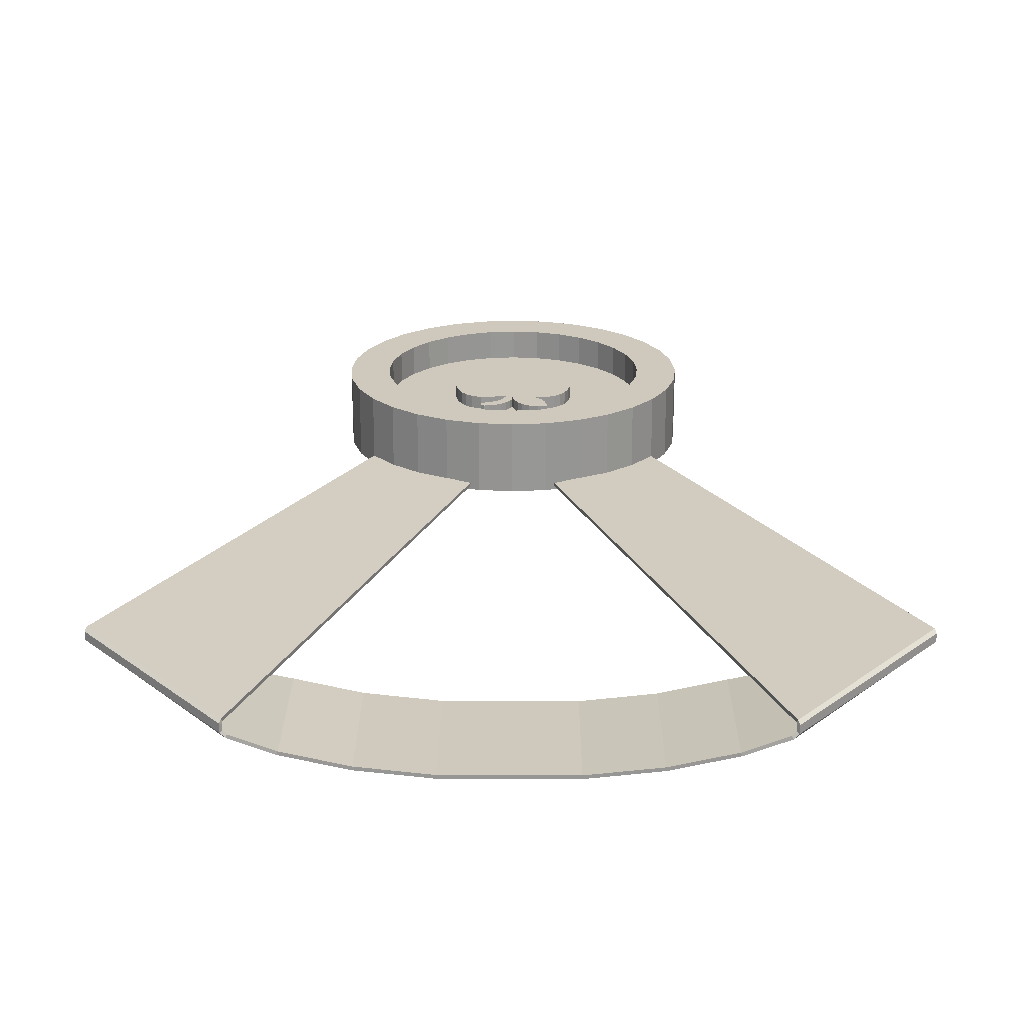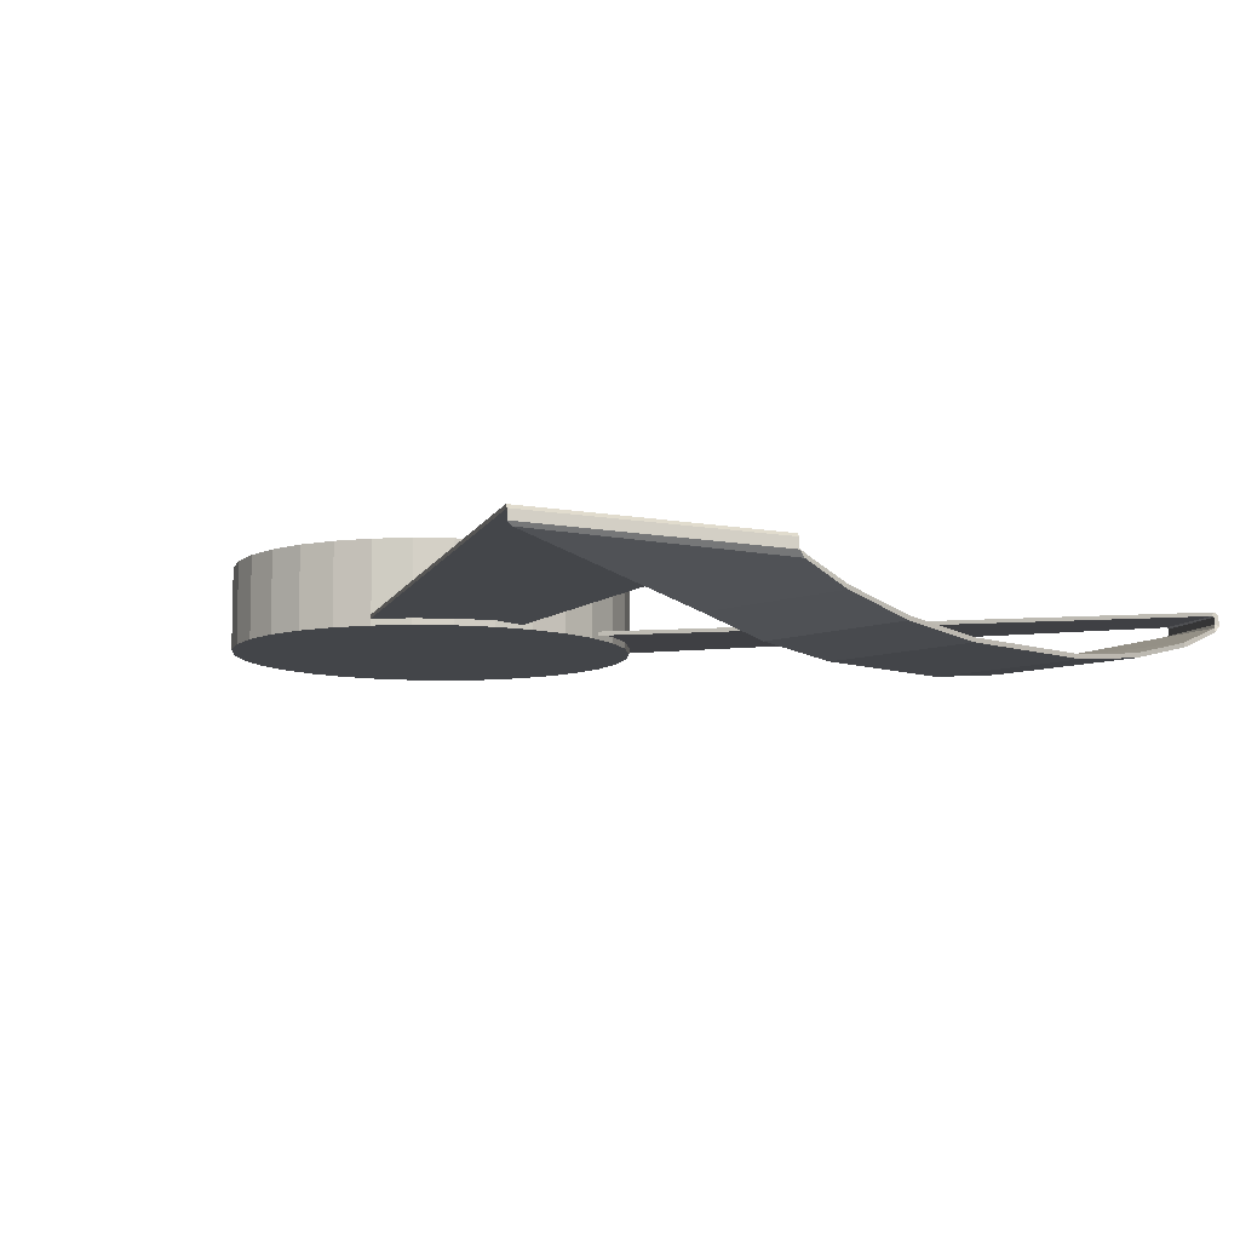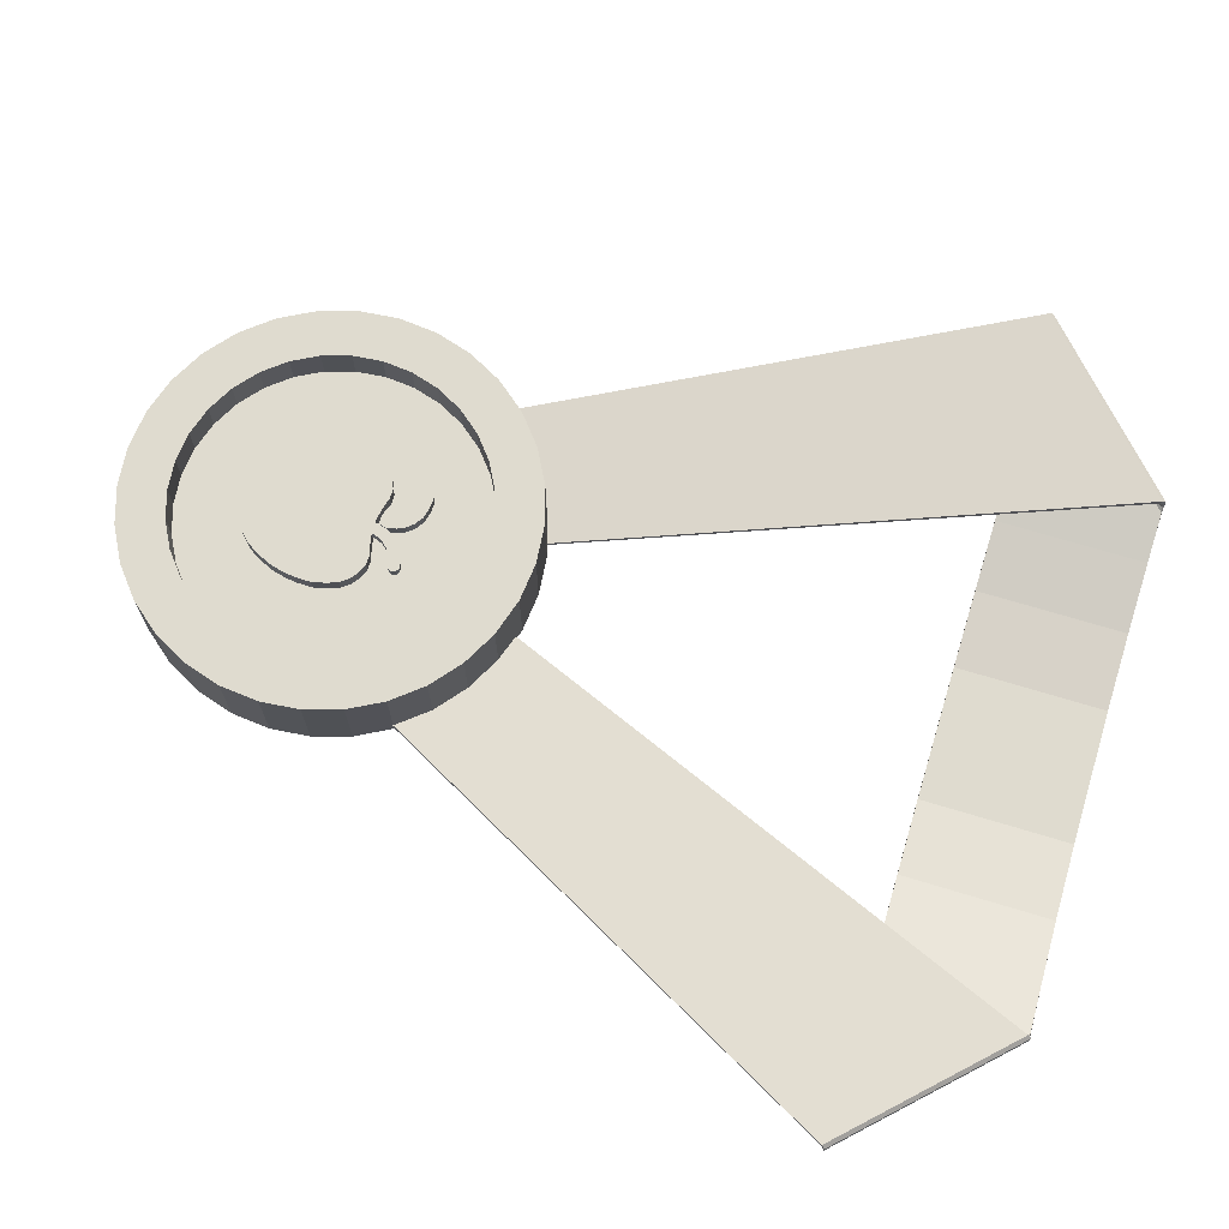
<metadata>
{"format":"obj","ext":"obj","renderer":"f3d","projection":"perspective","resolution":1024,"background":"white","views":[{"elev":22.3,"azim":-179.7,"up":"+Z"},{"elev":-8.8,"azim":136.2,"up":"+Z"},{"elev":70.3,"azim":106.9,"up":"+Z"}]}
</metadata>
<code>
o MedalFood_Circle
v 0 1 0
v -0.1951 0.9808 0
v -0.3827 0.9239 0
v -0.5556 0.8315 0
v -0.7071 0.7071 0
v -0.8315 0.5556 0
v -0.9239 0.3827 0
v -0.9808 0.1951 0
v -1 0 0
v -0.9808 -0.1951 0
v -0.9239 -0.3827 0
v -0.8315 -0.5556 0
v -0.7071 -0.7071 0
v -0.5556 -0.8315 0
v -0.3827 -0.9239 0
v -0.1951 -0.9808 0
v 0 -1 0
v 0.1951 -0.9808 0
v 0.3827 -0.9239 0
v 0.5556 -0.8315 0
v 0.7071 -0.7071 0
v 0.8315 -0.5556 0
v 0.9239 -0.3827 0
v 0.9808 -0.1951 0
v 1 1e-06 0
v 0.9808 0.1951 0
v 0.9239 0.3827 0
v 0.8315 0.5556 0
v 0.7071 0.7071 0
v 0.5556 0.8315 0
v 0.3827 0.9239 0
v 0.1951 0.9808 0
v 0 1 0.4149
v -0.1951 0.9808 0.4149
v -0.3827 0.9239 0.4149
v -0.5556 0.8315 0.4149
v -0.7071 0.7071 0.4149
v -0.8315 0.5556 0.4149
v -0.9239 0.3827 0.4149
v -0.9808 0.1951 0.4149
v -1 0 0.4149
v -0.9808 -0.1951 0.4149
v -0.9239 -0.3827 0.4149
v -0.8315 -0.5556 0.4149
v -0.7071 -0.7071 0.4149
v -0.5556 -0.8315 0.4149
v -0.3827 -0.9239 0.4149
v -0.1951 -0.9808 0.4149
v 0 -1 0.4149
v 0.1951 -0.9808 0.4149
v 0.3827 -0.9239 0.4149
v 0.5556 -0.8315 0.4149
v 0.7071 -0.7071 0.4149
v 0.8315 -0.5556 0.4149
v 0.9239 -0.3827 0.4149
v 0.9808 -0.1951 0.4149
v 1 1e-06 0.4149
v 0.9808 0.1951 0.4149
v 0.9239 0.3827 0.4149
v 0.8315 0.5556 0.4149
v 0.7071 0.7071 0.4149
v 0.5556 0.8315 0.4149
v 0.3827 0.9239 0.4149
v 0.1951 0.9808 0.4149
v -0 0.7647 0.4149
v -0.1492 0.75 0.4149
v -0.2926 0.7065 0.4149
v -0.4248 0.6358 0.4149
v -0.5407 0.5407 0.4149
v -0.6358 0.4248 0.4149
v -0.7065 0.2926 0.4149
v -0.75 0.1492 0.4149
v -0.7647 0 0.4149
v -0.75 -0.1492 0.4149
v -0.7065 -0.2926 0.4149
v -0.6358 -0.4248 0.4149
v -0.5407 -0.5407 0.4149
v -0.4248 -0.6358 0.4149
v -0.2926 -0.7065 0.4149
v -0.1492 -0.75 0.4149
v 0 -0.7647 0.4149
v 0.1492 -0.75 0.4149
v 0.2926 -0.7065 0.4149
v 0.4248 -0.6358 0.4149
v 0.5407 -0.5407 0.4149
v 0.6358 -0.4248 0.4149
v 0.7065 -0.2926 0.4149
v 0.75 -0.1492 0.4149
v 0.7647 1e-06 0.4149
v 0.75 0.1492 0.4149
v 0.7065 0.2926 0.4149
v 0.6358 0.4248 0.4149
v 0.5407 0.5407 0.4149
v 0.4248 0.6358 0.4149
v 0.2926 0.7065 0.4149
v 0.1492 0.75 0.4149
v -0 0.7647 0.2382
v -0.1492 0.75 0.2382
v -0.2926 0.7065 0.2382
v -0.4248 0.6358 0.2382
v -0.5407 0.5407 0.2382
v -0.6358 0.4248 0.2382
v -0.7065 0.2926 0.2382
v -0.75 0.1492 0.2382
v -0.7647 0 0.2382
v -0.75 -0.1492 0.2382
v -0.7065 -0.2926 0.2382
v -0.6358 -0.4248 0.2382
v -0.5407 -0.5407 0.2382
v -0.4248 -0.6358 0.2382
v -0.2926 -0.7065 0.2382
v -0.1492 -0.75 0.2382
v 0 -0.7647 0.2382
v 0.1492 -0.75 0.2382
v 0.2926 -0.7065 0.2382
v 0.4248 -0.6358 0.2382
v 0.5407 -0.5407 0.2382
v 0.6358 -0.4248 0.2382
v 0.7065 -0.2926 0.2382
v 0.75 -0.1492 0.2382
v 0.7647 1e-06 0.2382
v 0.75 0.1492 0.2382
v 0.7065 0.2926 0.2382
v 0.6358 0.4248 0.2382
v 0.5407 0.5407 0.2382
v 0.4248 0.6358 0.2382
v 0.2926 0.7065 0.2382
v 0.1492 0.75 0.2382
v -0 0 0.2382
v -0 0 0
f 45 77 76 44
f 59 91 90 58
f 46 78 77 45
f 60 92 91 59
f 47 79 78 46
f 34 66 65 33
f 61 93 92 60
f 48 80 79 47
f 35 67 66 34
f 62 94 93 61
f 49 81 80 48
f 36 68 67 35
f 63 95 94 62
f 50 82 81 49
f 37 69 68 36
f 64 96 95 63
f 51 83 82 50
f 38 70 69 37
f 33 65 96 64
f 52 84 83 51
f 39 71 70 38
f 53 85 84 52
f 40 72 71 39
f 54 86 85 53
f 41 73 72 40
f 55 87 86 54
f 42 74 73 41
f 56 88 87 55
f 43 75 74 42
f 57 89 88 56
f 44 76 75 43
f 58 90 89 57
f 115 129 114
f 102 129 101
f 97 129 128
f 116 129 115
f 103 129 102
f 117 129 116
f 104 129 103
f 118 129 117
f 105 129 104
f 119 129 118
f 106 129 105
f 120 129 119
f 107 129 106
f 121 129 120
f 108 129 107
f 122 129 121
f 109 129 108
f 123 129 122
f 110 129 109
f 124 129 123
f 111 129 110
f 98 129 97
f 125 129 124
f 112 129 111
f 99 129 98
f 126 129 125
f 113 129 112
f 100 129 99
f 127 129 126
f 114 129 113
f 101 129 100
f 128 129 127
f 5 37 36 4
f 32 64 63 31
f 19 51 50 18
f 6 38 37 5
f 1 33 64 32
f 20 52 51 19
f 7 39 38 6
f 21 53 52 20
f 8 40 39 7
f 22 54 53 21
f 9 41 40 8
f 23 55 54 22
f 10 42 41 9
f 24 56 55 23
f 11 43 42 10
f 25 57 56 24
f 12 44 43 11
f 26 58 57 25
f 13 45 44 12
f 27 59 58 26
f 14 46 45 13
f 28 60 59 27
f 15 47 46 14
f 2 34 33 1
f 29 61 60 28
f 16 48 47 15
f 3 35 34 2
f 30 62 61 29
f 17 49 48 16
f 4 36 35 3
f 31 63 62 30
f 18 50 49 17
f 80 112 111 79
f 67 99 98 66
f 94 126 125 93
f 81 113 112 80
f 68 100 99 67
f 95 127 126 94
f 82 114 113 81
f 69 101 100 68
f 96 128 127 95
f 83 115 114 82
f 70 102 101 69
f 65 97 128 96
f 84 116 115 83
f 71 103 102 70
f 85 117 116 84
f 72 104 103 71
f 86 118 117 85
f 73 105 104 72
f 87 119 118 86
f 74 106 105 73
f 88 120 119 87
f 75 107 106 74
f 89 121 120 88
f 76 108 107 75
f 90 122 121 89
f 77 109 108 76
f 91 123 122 90
f 78 110 109 77
f 92 124 123 91
f 79 111 110 78
f 66 98 97 65
f 93 125 124 92
f 4 130 5
f 31 130 32
f 18 130 19
f 5 130 6
f 32 130 1
f 19 130 20
f 6 130 7
f 20 130 21
f 7 130 8
f 21 130 22
f 8 130 9
f 22 130 23
f 9 130 10
f 23 130 24
f 10 130 11
f 24 130 25
f 11 130 12
f 25 130 26
f 12 130 13
f 26 130 27
f 13 130 14
f 27 130 28
f 14 130 15
f 1 130 2
f 28 130 29
f 15 130 16
f 2 130 3
f 29 130 30
f 16 130 17
f 3 130 4
f 30 130 31
f 17 130 18
o MedalFabric.002_Plane.006
v 0.1013 0.6078 0.05135
v 0.762 0.4221 0.05135
v 1.361 3.753 -0.1244
v 1.334 3.753 -0.1534
v 2.099 2.989 -0.02997
v 2.126 2.989 -0.01089
v 2.126 2.989 0.03568
v 2.116 2.971 0.05474
v 1.354 3.734 -0.05994
v 1.361 3.753 -0.07694
v 1.096 3.753 -0.2431
v 1.096 2.989 -0.2431
v 0.3467 2.989 -0.3678
v 0.7444 2.989 -0.3231
v 0.7444 3.753 -0.3231
v 0.3467 3.753 -0.3678
v -0.1013 0.6078 0.05135
v -0.762 0.4221 0.05135
v 0 3.753 -0.3678
v 0 2.989 -0.3678
v -1.361 3.753 -0.1244
v -1.334 3.753 -0.1534
v -2.099 2.989 -0.02997
v -2.126 2.989 -0.01089
v -2.126 2.989 0.03568
v -2.116 2.971 0.05474
v -1.354 3.734 -0.05994
v -1.361 3.753 -0.07694
v -1.096 3.753 -0.2431
v -1.096 2.989 -0.2431
v -0.3467 2.989 -0.3678
v -0.7444 2.989 -0.3231
v -0.7444 3.753 -0.3231
v -0.3467 3.753 -0.3678
v 0.1023 0.607 0.03139
v 0.763 0.4212 0.03139
v 1.348 3.741 -0.1161
v 1.327 3.75 -0.135
v 2.088 2.981 -0.01465
v 2.111 2.976 -0.006095
v 2.114 2.976 0.02665
v 2.113 2.966 0.03565
v 1.348 3.727 -0.07778
v 1.349 3.739 -0.08365
v 1.092 3.753 -0.2236
v 1.092 2.989 -0.2236
v 0.3456 2.989 -0.3478
v 0.7411 2.989 -0.3034
v 0.7411 3.753 -0.3034
v 0.3456 3.753 -0.3478
v -0.1023 0.607 0.03139
v -0.763 0.4212 0.03139
v 0 3.753 -0.3478
v 0 2.989 -0.3478
v -1.348 3.741 -0.1161
v -1.327 3.75 -0.135
v -2.088 2.981 -0.01465
v -2.111 2.976 -0.006095
v -2.114 2.976 0.02665
v -2.113 2.966 0.03565
v -1.348 3.727 -0.07778
v -1.349 3.739 -0.08365
v -1.092 3.753 -0.2236
v -1.092 2.989 -0.2236
v -0.3456 2.989 -0.3478
v -0.7411 2.989 -0.3034
v -0.7411 3.753 -0.3034
v -0.3456 3.753 -0.3478
f 131 132 138 139
f 140 137 136 133
f 139 138 137 140
f 147 157 156 148
f 158 151 154 155
f 157 158 155 156
f 165 173 172 166
f 174 167 170 171
f 173 174 171 172
f 181 182 190 191
f 192 189 188 185
f 191 190 189 192
f 132 131 165 166
f 139 140 174 173
f 137 138 172 171
f 140 133 167 174
f 136 137 171 170
f 131 139 173 165
f 138 132 166 172
f 147 148 182 181
f 158 157 191 192
f 156 155 189 190
f 151 158 192 185
f 155 154 188 189
f 157 147 181 191
f 148 156 190 182
f 133 136 135 134
f 141 142 144 145
f 134 135 142 141
f 143 146 145 144
f 146 143 150 149
f 151 152 153 154
f 159 163 162 160
f 152 159 160 153
f 161 162 163 164
f 164 149 150 161
f 167 168 169 170
f 175 179 178 176
f 168 175 176 169
f 177 178 179 180
f 180 183 184 177
f 185 188 187 186
f 193 194 196 197
f 186 187 194 193
f 195 198 197 196
f 198 195 184 183
f 133 134 168 167
f 135 136 170 169
f 134 141 175 168
f 142 135 169 176
f 143 144 178 177
f 145 146 180 179
f 146 149 183 180
f 150 143 177 184
f 141 145 179 175
f 144 142 176 178
f 152 151 185 186
f 154 153 187 188
f 159 152 186 193
f 153 160 194 187
f 162 161 195 196
f 164 163 197 198
f 149 164 198 183
f 161 150 184 195
f 163 159 193 197
f 160 162 196 194
o AppleBodyMedal_Plane.001
v -0.3165 0.1413 0.2269
v -0.2867 0.1807 0.2269
v -0.197 0.2323 0.2269
v -0.2486 0.2106 0.2269
v -0.3383 0.08557 0.2269
v -0.3546 0.01355 0.2269
v -0.3532 -0.05982 0.2269
v -0.3451 -0.1237 0.2269
v -0.3274 -0.1916 0.2269
v -0.2921 -0.2704 0.2269
v -0.2568 -0.3261 0.2269
v -0.2065 -0.3764 0.2269
v -0.1481 -0.4131 0.2269
v -0.091 -0.4294 0.2269
v -0.0448 -0.4294 0.2269
v -0.01219 -0.4185 0.2269
v -0.1494 0.2323 0.2269
v -0.09915 0.2187 0.2269
v -0.03937 0.2065 0.2269
v -0.3165 0.1413 0.3124
v -0.2867 0.1807 0.3124
v -0.197 0.2323 0.3124
v -0.2486 0.2106 0.3124
v -0.3383 0.08557 0.3124
v -0.3546 0.01355 0.3124
v -0.3532 -0.05982 0.3124
v -0.3451 -0.1237 0.3124
v -0.3274 -0.1916 0.3124
v -0.2921 -0.2704 0.3124
v -0.2568 -0.3261 0.3124
v -0.2065 -0.3764 0.3124
v -0.1481 -0.4131 0.3124
v -0.091 -0.4294 0.3124
v -0.0448 -0.4294 0.3124
v -0.01219 -0.4185 0.3124
v -0.1494 0.2323 0.3124
v -0.09915 0.2187 0.3124
v -0.03937 0.2065 0.3124
v -0.1966 0.1032 0.3124
v -0.1494 0.1209 0.3124
v -0.09915 0.1209 0.3124
v -0.03937 0.1209 0.3124
v -0.1481 -0.3403 0.3124
v -0.1962 0.01355 0.3124
v -0.1962 -0.05982 0.3124
v -0.1962 -0.1237 0.3124
v -0.1962 -0.1916 0.3124
v -0.1962 -0.2704 0.3124
v -0.1962 -0.3261 0.3124
v -0.091 -0.3403 0.3124
v -0.0448 -0.3403 0.3124
v -0.01219 -0.3403 0.3124
v 0.3165 0.1413 0.2269
v 0.2867 0.1807 0.2269
v 0.197 0.2323 0.2269
v 0.2486 0.2106 0.2269
v 0.3383 0.08557 0.2269
v 0.3546 0.01355 0.2269
v 0.3532 -0.05982 0.2269
v 0.3451 -0.1237 0.2269
v 0.3274 -0.1916 0.2269
v 0.2921 -0.2704 0.2269
v 0.2568 -0.3261 0.2269
v 0.2065 -0.3764 0.2269
v 0.1481 -0.4131 0.2269
v 0.091 -0.4294 0.2269
v 0.0448 -0.4294 0.2269
v 0.01219 -0.4185 0.2269
v -0 -0.4185 0.2269
v 0.1494 0.2323 0.2269
v 0.09915 0.2187 0.2269
v 0.03937 0.2065 0.2269
v -0 0.2038 0.2269
v 0.3165 0.1413 0.3124
v 0.2867 0.1807 0.3124
v 0.197 0.2323 0.3124
v 0.2486 0.2106 0.3124
v 0.3383 0.08557 0.3124
v 0.3546 0.01355 0.3124
v 0.3532 -0.05982 0.3124
v 0.3451 -0.1237 0.3124
v 0.3274 -0.1916 0.3124
v 0.2921 -0.2704 0.3124
v 0.2568 -0.3261 0.3124
v 0.2065 -0.3764 0.3124
v 0.1481 -0.4131 0.3124
v 0.091 -0.4294 0.3124
v 0.0448 -0.4294 0.3124
v 0.01219 -0.4185 0.3124
v -0 -0.4185 0.3124
v 0.1494 0.2323 0.3124
v 0.09915 0.2187 0.3124
v 0.03937 0.2065 0.3124
v -0 0.2038 0.3124
v 0.1966 0.1032 0.3124
v 0.1494 0.1209 0.3124
v 0.09915 0.1209 0.3124
v 0.03937 0.1209 0.3124
v -0 0.1209 0.3124
v 0.1481 -0.3403 0.3124
v 0.1962 0.01355 0.3124
v 0.1962 -0.05982 0.3124
v 0.1962 -0.1237 0.3124
v 0.1962 -0.1916 0.3124
v 0.1962 -0.2704 0.3124
v 0.1962 -0.3261 0.3124
v 0.091 -0.3403 0.3124
v 0.0448 -0.3403 0.3124
v 0.01219 -0.3403 0.3124
v -0 -0.3403 0.3124
v -0 0.04406 0.3124
v -0 -0.0328 0.3124
v -0 -0.1097 0.3124
v -0 -0.1865 0.3124
v -0 -0.2634 0.3124
f 236 235 239 240
f 234 220 237 238
f 292 236 240 297
f 235 234 238 239
f 227 228 247 246
f 225 226 245 244
f 223 224 243 242
f 226 227 246 245
f 224 225 244 243
f 222 223 242 237
f 237 220 221
f 237 221 219
f 237 219 218
f 237 218 222
f 229 247 228
f 231 232 249 248
f 232 233 250 249
f 230 231 248 241
f 233 288 308 250
f 230 241 247 229
f 237 242 238
f 242 239 238
f 246 247 241
f 309 240 239
f 309 239 242
f 242 310 309
f 243 310 242
f 243 311 310
f 244 311 243
f 244 312 311
f 245 312 244
f 245 313 312
f 246 313 245
f 246 248 313
f 249 250 313
f 248 246 241
f 309 297 240
f 250 308 313
f 248 249 313
f 208 209 228 227
f 209 210 229 228
f 210 211 230 229
f 211 212 231 230
f 212 213 232 231
f 199 203 222 218
f 213 214 233 232
f 200 199 218 219
f 214 267 288 233
f 202 200 219 221
f 215 201 220 234
f 201 202 221 220
f 216 215 234 235
f 203 204 223 222
f 217 216 235 236
f 204 205 224 223
f 271 217 236 292
f 205 206 225 224
f 206 207 226 225
f 207 208 227 226
f 291 296 295 290
f 289 294 293 274
f 292 297 296 291
f 290 295 294 289
f 281 303 304 282
f 279 301 302 280
f 277 299 300 278
f 280 302 303 281
f 278 300 301 279
f 276 293 299 277
f 293 275 274
f 293 273 275
f 293 272 273
f 293 276 272
f 283 282 304
f 285 305 306 286
f 286 306 307 287
f 284 298 305 285
f 287 307 308 288
f 284 283 304 298
f 293 294 299
f 299 294 295
f 303 298 304
f 309 295 296
f 309 299 295
f 299 309 310
f 300 299 310
f 300 310 311
f 301 300 311
f 301 311 312
f 302 301 312
f 302 312 313
f 303 302 313
f 303 313 305
f 306 313 307
f 305 298 303
f 309 296 297
f 307 313 308
f 305 313 306
f 260 281 282 261
f 261 282 283 262
f 262 283 284 263
f 263 284 285 264
f 264 285 286 265
f 251 272 276 255
f 265 286 287 266
f 252 273 272 251
f 266 287 288 267
f 254 275 273 252
f 268 289 274 253
f 253 274 275 254
f 269 290 289 268
f 255 276 277 256
f 270 291 290 269
f 256 277 278 257
f 271 292 291 270
f 257 278 279 258
f 258 279 280 259
f 259 280 281 260
o AppleAttach.001_Plane.002
v -0.01227 0.2047 0.2635
v -0.01038 0.2264 0.2635
v -0.01038 0.2264 0.2635
v -0 0.2604 0.2635
v 0.01887 0.2962 0.2635
v 0.01887 0.2962 0.2635
v 0.0434 0.3264 0.2635
v 0.07171 0.351 0.2635
v 0.1047 0.3698 0.2635
v 0.1047 0.3698 0.2635
v 0.1425 0.3821 0.2635
v 0.1736 0.3849 0.2635
v 0.1906 0.3727 0.2635
v 0.1953 0.3538 0.2635
v 0.1868 0.3349 0.2635
v 0.1585 0.3264 0.2635
v 0.1302 0.3179 0.2635
v 0.09321 0.2947 0.2635
v 0.0651 0.2651 0.2635
v 0.05284 0.2406 0.2635
v 0.04529 0.2189 0.2635
v 0.04433 0.204 0.2635
v -0.01227 0.2047 0.3116
v -0.01038 0.2264 0.3116
v -0.01038 0.2264 0.3116
v -0 0.2604 0.3116
v 0.01887 0.2962 0.3116
v 0.01887 0.2962 0.3116
v 0.0434 0.3264 0.3116
v 0.07171 0.351 0.3116
v 0.1047 0.3698 0.3116
v 0.1047 0.3698 0.3116
v 0.1425 0.3821 0.3116
v 0.1736 0.3849 0.3116
v 0.1906 0.3727 0.3116
v 0.1953 0.3538 0.3116
v 0.1868 0.3349 0.3116
v 0.1585 0.3264 0.3116
v 0.1302 0.3179 0.3116
v 0.09321 0.2947 0.3116
v 0.0651 0.2651 0.3116
v 0.05284 0.2406 0.3116
v 0.04529 0.2189 0.3116
v 0.04433 0.204 0.3116
f 326 327 325
f 321 322 323
f 320 331 332
f 324 325 329
f 323 324 330
f 321 330 331
f 320 321 331
f 324 329 330
f 321 323 330
f 325 328 329
f 348 347 349
f 347 350 349
f 357 338 336
f 343 345 344
f 342 354 353
f 356 339 338
f 346 351 347
f 345 352 346
f 343 353 352
f 342 353 343
f 346 352 351
f 339 341 340
f 341 354 342
f 343 352 345
f 339 355 354
f 355 339 356
f 347 351 350
f 336 338 337
f 356 338 357
f 354 341 339
f 315 337 338 316
f 330 352 353 331
f 323 345 346 324
f 316 338 339 317
f 331 353 354 332
f 324 346 347 325
f 317 339 340 318
f 332 354 355 333
f 325 347 348 326
f 318 340 341 319
f 333 355 356 334
f 326 348 349 327
f 319 341 342 320
f 334 356 357 335
f 327 349 350 328
f 320 342 343 321
f 328 350 351 329
f 321 343 344 322
f 314 336 337 315
f 329 351 352 330
f 322 344 345 323
o AppleLeaf.001_Plane.003
v -0.2048 0.4312 0.2635
v -0.2038 0.3859 0.2635
v -0.1925 0.3425 0.2635
v -0.1736 0.301 0.2635
v -0.1387 0.2642 0.2635
v -0.08303 0.2349 0.2635
v -0.04246 0.2255 0.2635
v -0.009436 0.2247 0.2635
v -0.2048 0.4312 0.3227
v 0.002831 0.267 0.2635
v -0.009436 0.3161 0.2635
v -0.02831 0.3538 0.2635
v -0.05756 0.3878 0.2635
v -0.09624 0.4142 0.2635
v -0.1491 0.4283 0.2635
v -0.2038 0.3859 0.3227
v -0.1925 0.3425 0.3227
v -0.1736 0.301 0.3227
v -0.1387 0.2642 0.3227
v -0.08303 0.2349 0.3227
v -0.04246 0.2255 0.3227
v -0.009436 0.2247 0.3227
v 0.002831 0.267 0.3227
v -0.009436 0.3161 0.3227
v -0.02831 0.3538 0.3227
v -0.05756 0.3878 0.3227
v -0.09624 0.4142 0.3227
v -0.1491 0.4283 0.3227
f 372 359 358
f 359 372 360
f 370 362 361
f 361 371 370
f 360 371 361
f 360 372 371
f 369 362 370
f 364 368 367
f 368 363 369
f 363 368 364
f 385 366 373
f 365 364 367
f 369 363 362
f 373 374 385
f 383 375 376
f 375 383 384
f 374 375 384
f 374 384 385
f 382 383 376
f 378 380 381
f 381 382 377
f 377 378 381
f 379 380 378
f 382 376 377
f 372 358 366 385
f 362 363 377 376
f 365 367 380 379
f 361 362 376 375
f 367 368 381 380
f 360 361 375 374
f 368 369 382 381
f 359 360 374 373
f 369 370 383 382
f 358 359 373 366
f 370 371 384 383
f 363 364 378 377
f 371 372 385 384
f 364 365 379 378

</code>
